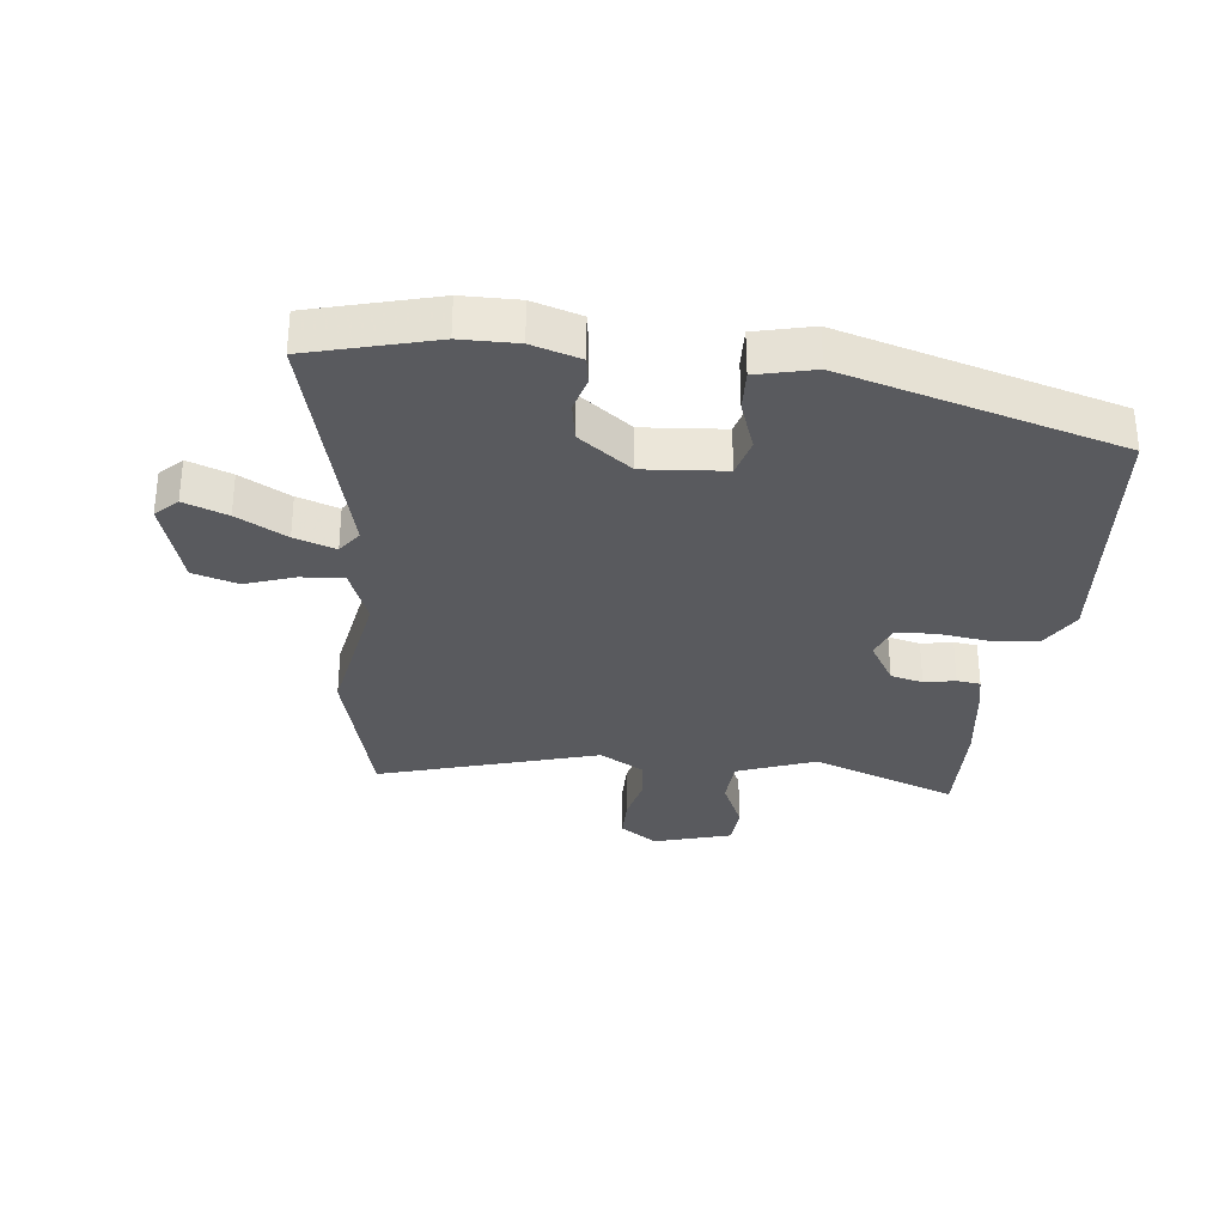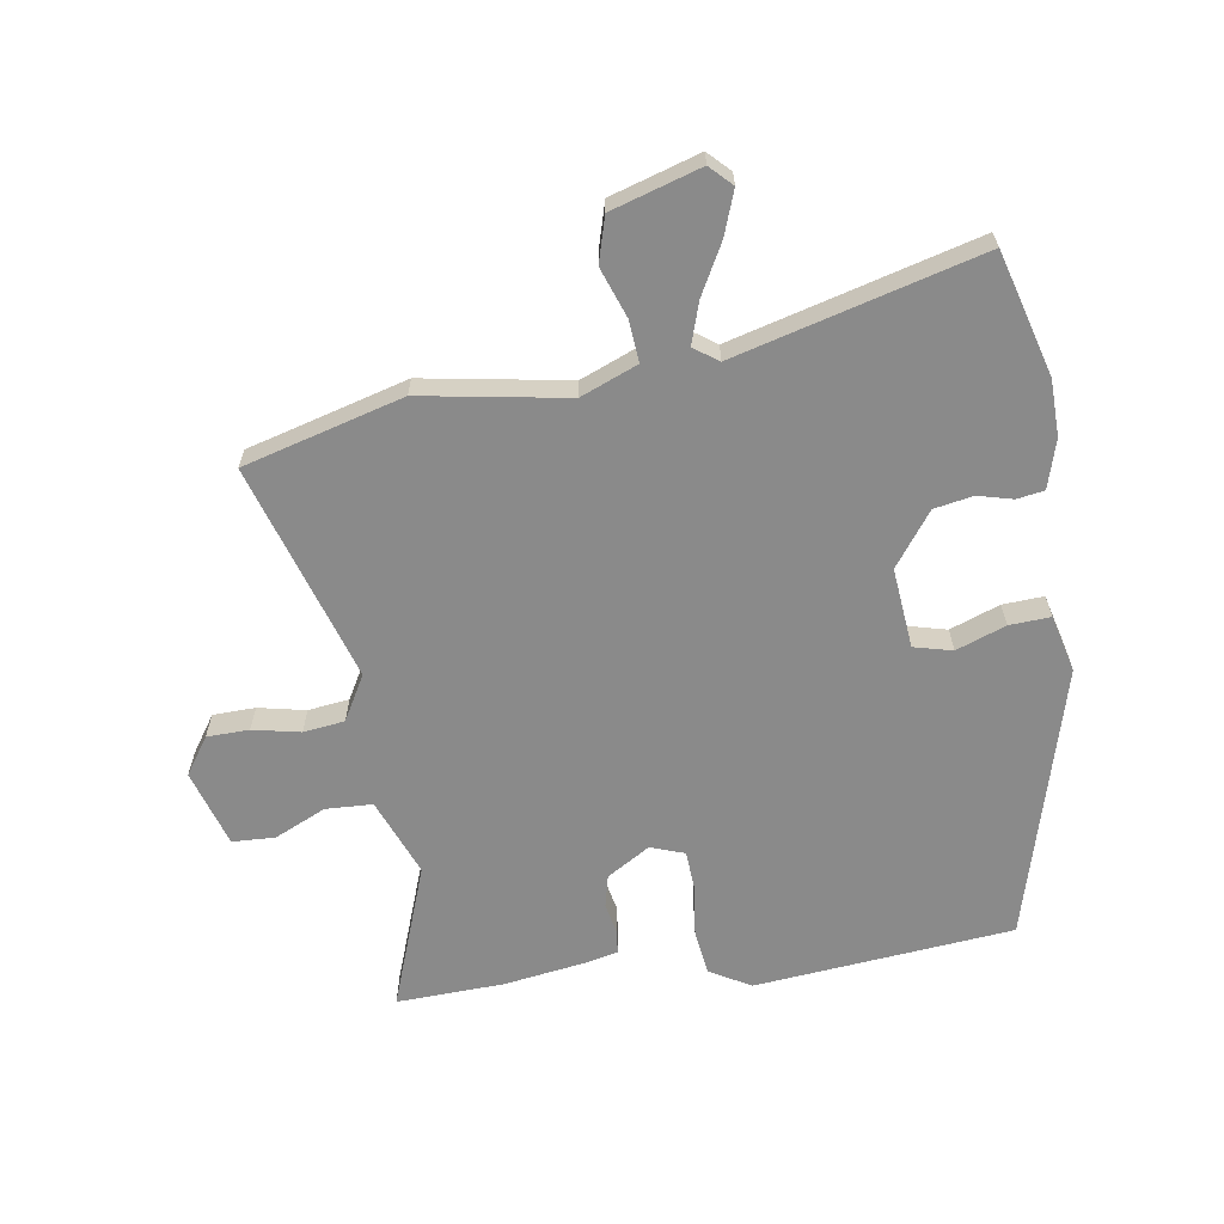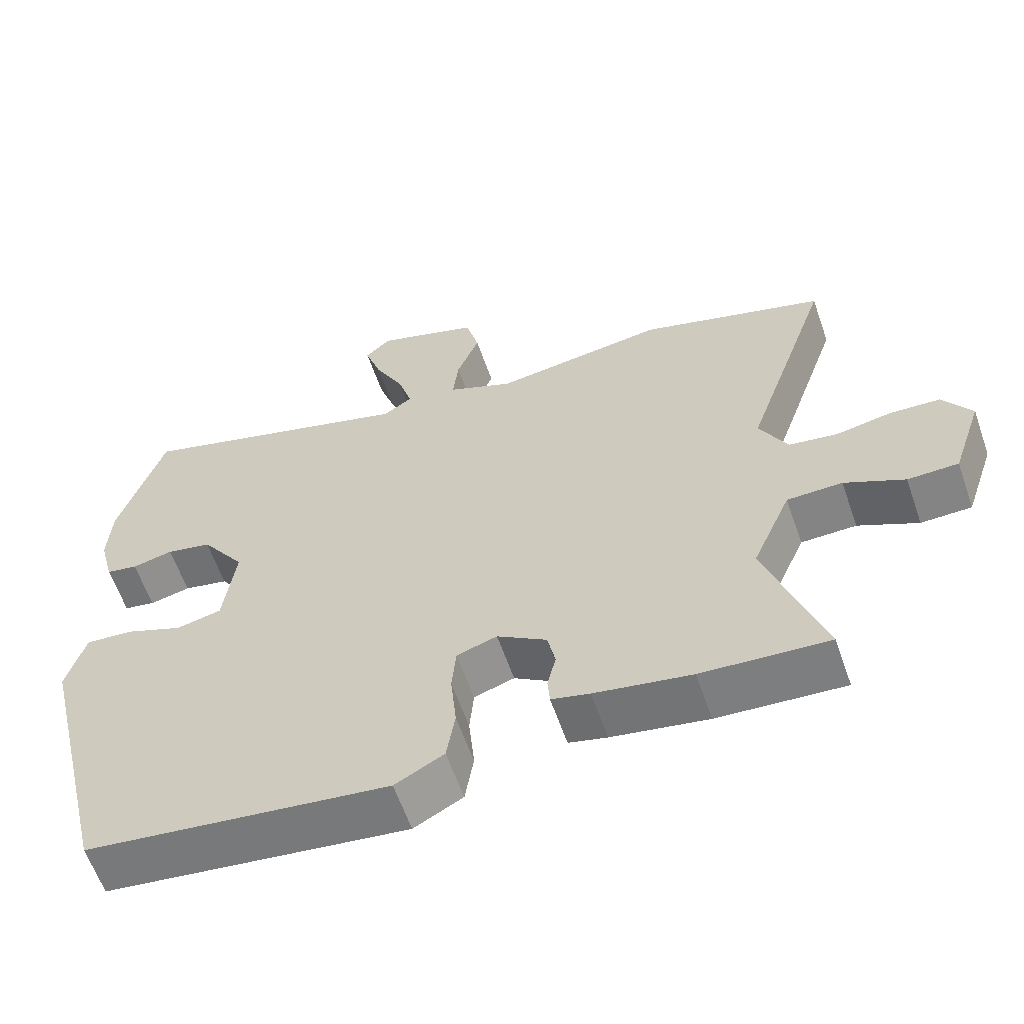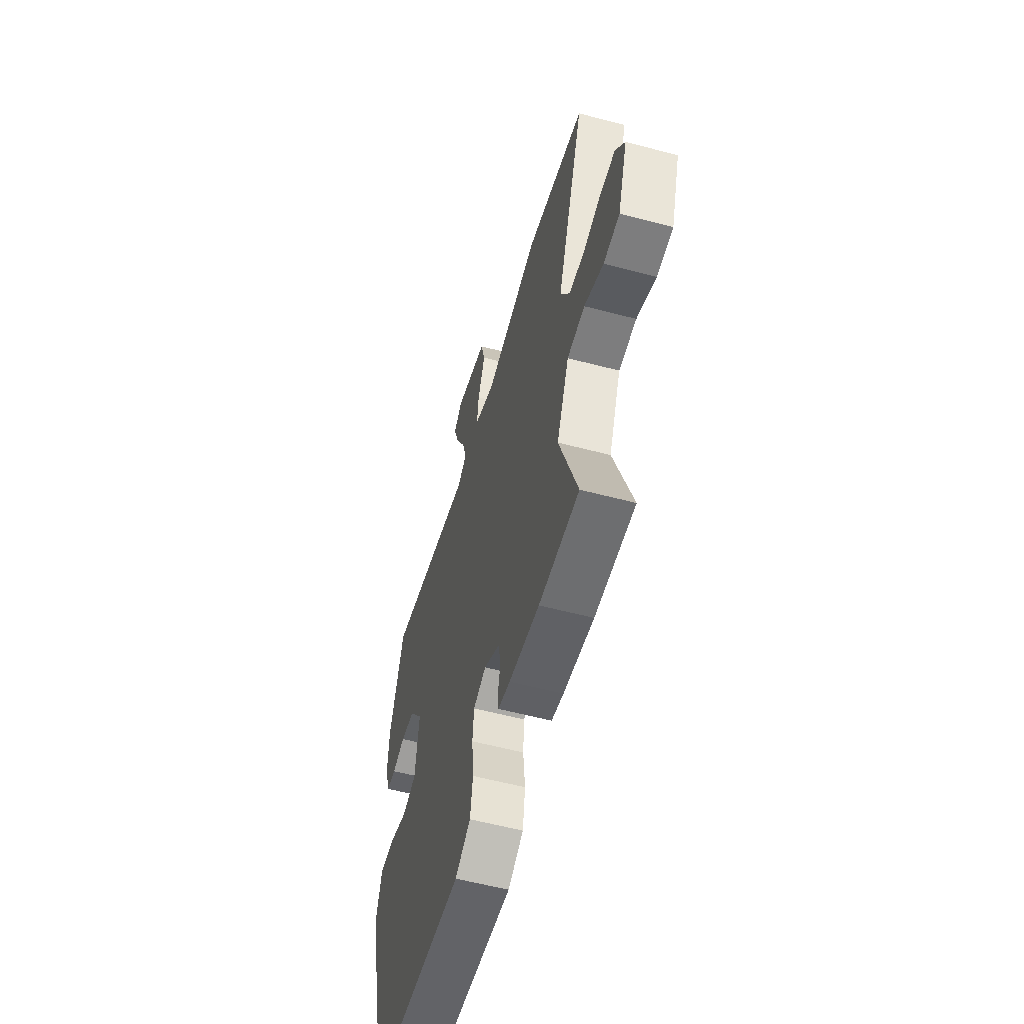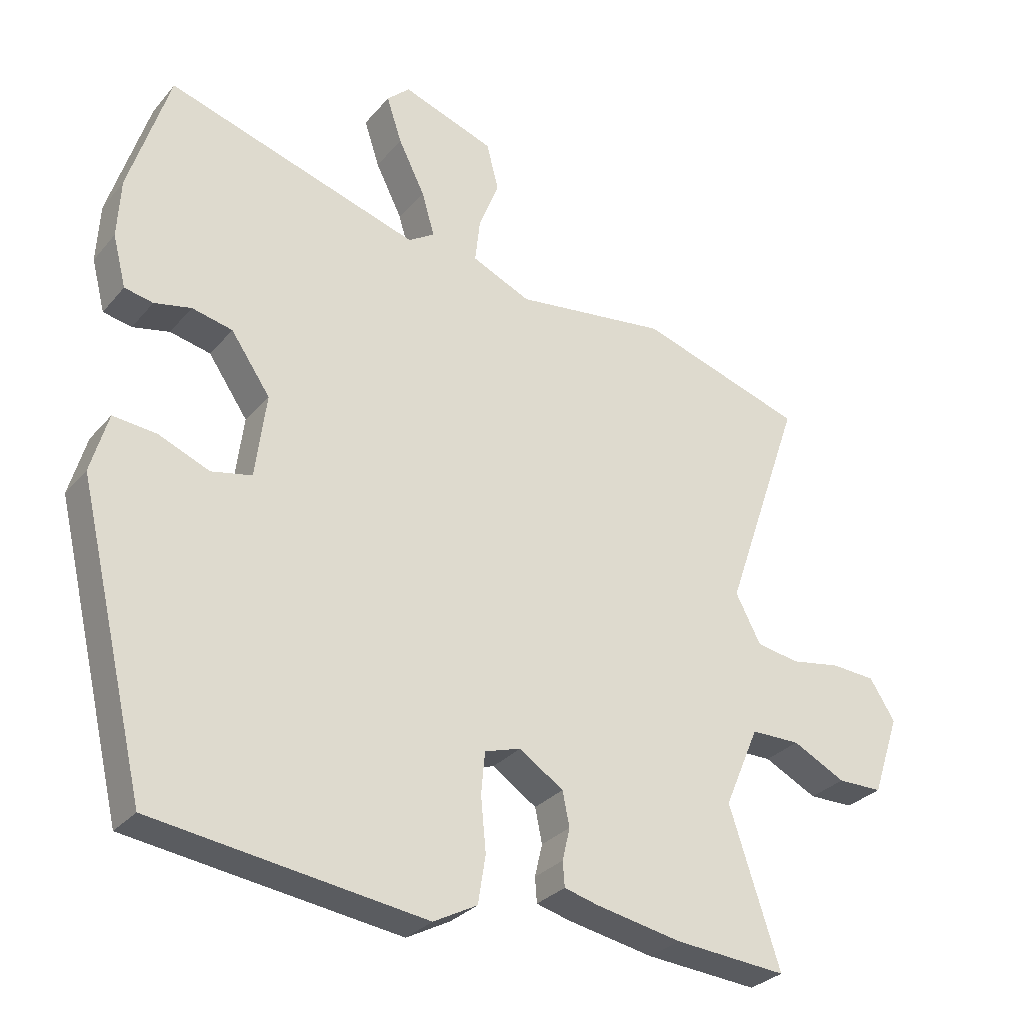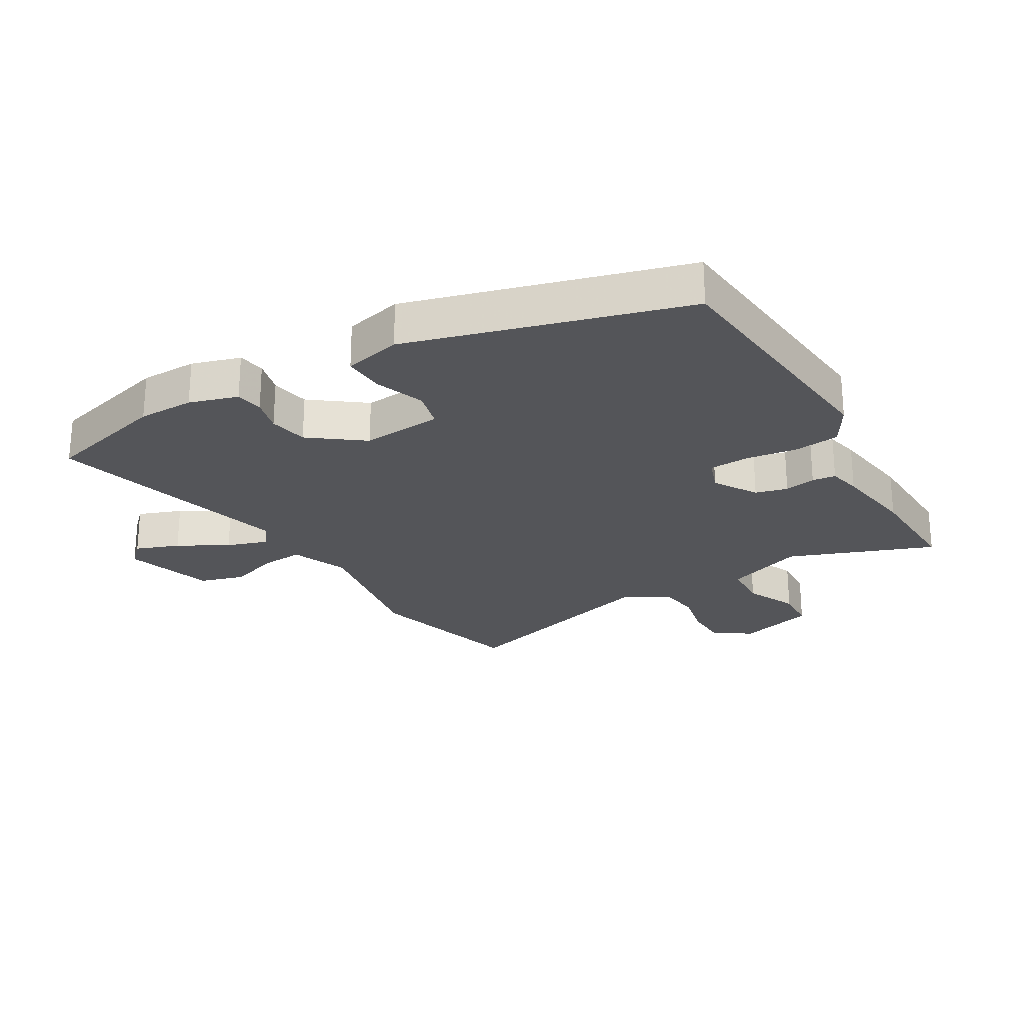
<metadata>
{"format":"obj","ext":"obj","renderer":"f3d","projection":"perspective","resolution":1024,"background":"white","views":[{"elev":-31.7,"azim":81.0,"up":"+Y"},{"elev":-63.5,"azim":7.0,"up":"+Y"},{"elev":-61.2,"azim":-160.8,"up":"+Z"},{"elev":-58.4,"azim":-105.2,"up":"+Z"},{"elev":-30.0,"azim":147.6,"up":"+Z"},{"elev":-24.6,"azim":118.2,"up":"+Y"}]}
</metadata>
<code>
v 0.42 0.07 -0.489
v -0.008 0.07 -0.545
v -0.077 0.07 -0.508
v -0.089 0.07 -0.433
v -0.081 0.07 -0.348
v -0.087 0.07 -0.282
v -0.144 0.07 -0.264
v -0.214 0.07 -0.31
v -0.225 0.07 -0.364
v -0.213 0.07 -0.415
v -0.216 0.07 -0.454
v -0.27 0.07 -0.468
v -0.406 0.07 -0.493
v -0.584 0.07 -0.506
v -0.504 0.07 -0.262
v -0.559 0.07 -0.134
v -0.637 0.07 -0.133
v -0.721 0.07 -0.175
v -0.792 0.07 -0.174
v -0.835 0.07 -0.047
v -0.795 0.07 0.016
v -0.725 0.07 0.02
v -0.646 0.07 0.006
v -0.578 0.07 0.017
v -0.538 0.07 0.093
v -0.661 0.07 0.45
v -0.399 0.07 0.531
v -0.157 0.07 0.498
v -0.064 0.07 0.539
v -0.072 0.07 0.609
v -0.104 0.07 0.69
v -0.085 0.07 0.765
v 0.061 0.07 0.815
v 0.097 0.07 0.781
v 0.073 0.07 0.708
v 0.031 0.07 0.624
v 0.011 0.07 0.555
v 0.052 0.07 0.528
v 0.453 0.07 0.649
v 0.517 0.07 0.446
v 0.522 0.07 0.353
v 0.501 0.07 0.272
v 0.456 0.07 0.263
v 0.398 0.07 0.276
v 0.334 0.07 0.262
v 0.272 0.07 0.172
v 0.289 0.07 0.039
v 0.353 0.07 0.025
v 0.434 0.07 0.058
v 0.502 0.07 0.064
v 0.529 0.07 -0.03
v 0.42 0 -0.489
v -0.008 0 -0.545
v -0.077 0 -0.508
v -0.089 0 -0.433
v -0.081 0 -0.348
v -0.087 0 -0.282
v -0.144 0 -0.264
v -0.214 0 -0.31
v -0.225 0 -0.364
v -0.213 0 -0.415
v -0.216 0 -0.454
v -0.27 0 -0.468
v -0.406 0 -0.493
v -0.584 0 -0.506
v -0.504 0 -0.262
v -0.559 0 -0.134
v -0.637 0 -0.133
v -0.721 0 -0.175
v -0.792 0 -0.174
v -0.835 0 -0.047
v -0.795 0 0.016
v -0.725 0 0.02
v -0.646 0 0.006
v -0.578 0 0.017
v -0.538 0 0.093
v -0.661 0 0.45
v -0.399 0 0.531
v -0.157 0 0.498
v -0.064 0 0.539
v -0.072 0 0.609
v -0.104 0 0.69
v -0.085 0 0.765
v 0.061 0 0.815
v 0.097 0 0.781
v 0.073 0 0.708
v 0.031 0 0.624
v 0.011 0 0.555
v 0.052 0 0.528
v 0.453 0 0.649
v 0.517 0 0.446
v 0.522 0 0.353
v 0.501 0 0.272
v 0.456 0 0.263
v 0.398 0 0.276
v 0.334 0 0.262
v 0.272 0 0.172
v 0.289 0 0.039
v 0.353 0 0.025
v 0.434 0 0.058
v 0.502 0 0.064
v 0.529 0 -0.03
f 3 4 5
f 2 3 5
f 1 2 5
f 51 1 5
f 50 51 5
f 49 50 5
f 48 49 5
f 47 48 5 6
f 46 47 6 7
f 45 46 7 8
f 42 43 44
f 41 42 44
f 40 41 44
f 39 40 44
f 38 39 44
f 37 38 44 45
f 34 35 36
f 33 34 36
f 32 33 36
f 31 32 36
f 30 31 36
f 29 30 36 37
f 37 45 8
f 29 37 8
f 28 29 8
f 28 8 9
f 27 28 9
f 26 27 9
f 25 26 9
f 21 22 23
f 20 21 23
f 19 20 23
f 18 19 23
f 17 18 23
f 16 17 23 24
f 10 11 12
f 9 10 12
f 25 9 12
f 24 25 12
f 16 24 12
f 15 16 12
f 12 13 14 15
f 56 55 54
f 56 54 53
f 56 53 52
f 56 52 102
f 56 102 101
f 56 101 100
f 56 100 99
f 57 56 99 98
f 58 57 98 97
f 59 58 97 96
f 95 94 93
f 95 93 92
f 95 92 91
f 95 91 90
f 95 90 89
f 96 95 89 88
f 87 86 85
f 87 85 84
f 87 84 83
f 87 83 82
f 87 82 81
f 88 87 81 80
f 59 96 88
f 59 88 80
f 59 80 79
f 60 59 79
f 60 79 78
f 60 78 77
f 60 77 76
f 74 73 72
f 74 72 71
f 74 71 70
f 74 70 69
f 74 69 68
f 75 74 68 67
f 63 62 61
f 63 61 60
f 63 60 76
f 63 76 75
f 63 75 67
f 63 67 66
f 66 65 64 63
f 1 52 53 2
f 2 53 54 3
f 3 54 55 4
f 4 55 56 5
f 5 56 57 6
f 6 57 58 7
f 7 58 59 8
f 8 59 60 9
f 9 60 61 10
f 10 61 62 11
f 11 62 63 12
f 12 63 64 13
f 13 64 65 14
f 14 65 66 15
f 15 66 67 16
f 16 67 68 17
f 17 68 69 18
f 18 69 70 19
f 19 70 71 20
f 20 71 72 21
f 21 72 73 22
f 22 73 74 23
f 23 74 75 24
f 24 75 76 25
f 25 76 77 26
f 26 77 78 27
f 27 78 79 28
f 28 79 80 29
f 29 80 81 30
f 30 81 82 31
f 31 82 83 32
f 32 83 84 33
f 33 84 85 34
f 34 85 86 35
f 35 86 87 36
f 36 87 88 37
f 37 88 89 38
f 38 89 90 39
f 39 90 91 40
f 40 91 92 41
f 41 92 93 42
f 42 93 94 43
f 43 94 95 44
f 44 95 96 45
f 45 96 97 46
f 46 97 98 47
f 47 98 99 48
f 48 99 100 49
f 49 100 101 50
f 50 101 102 51
f 51 102 52 1

</code>
